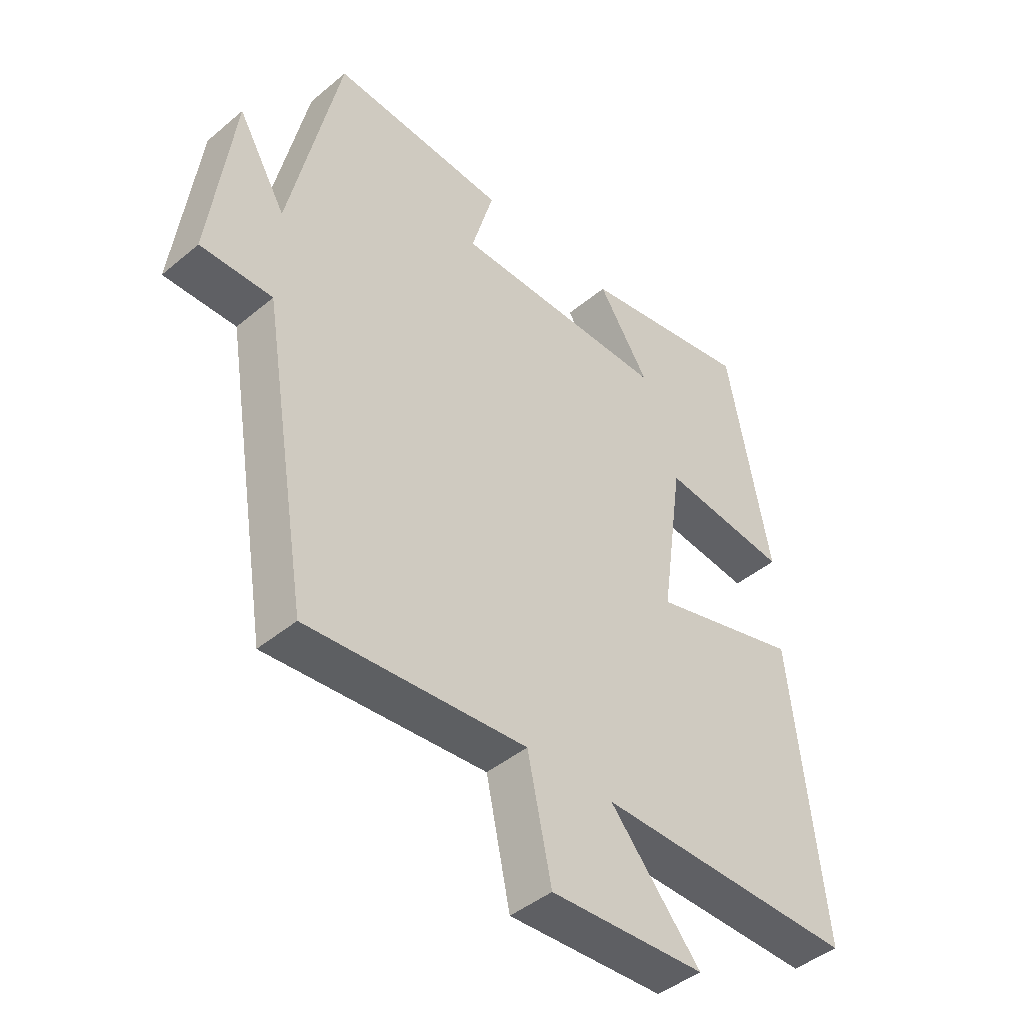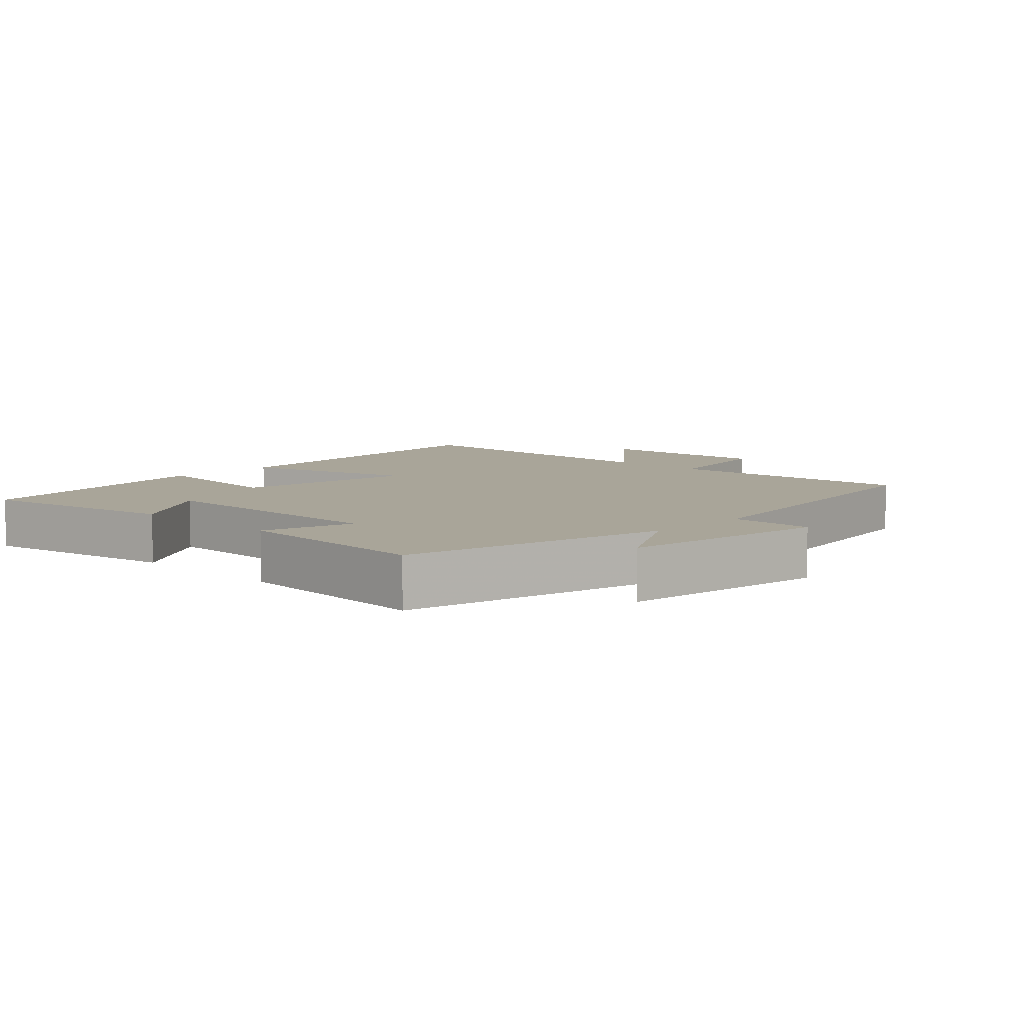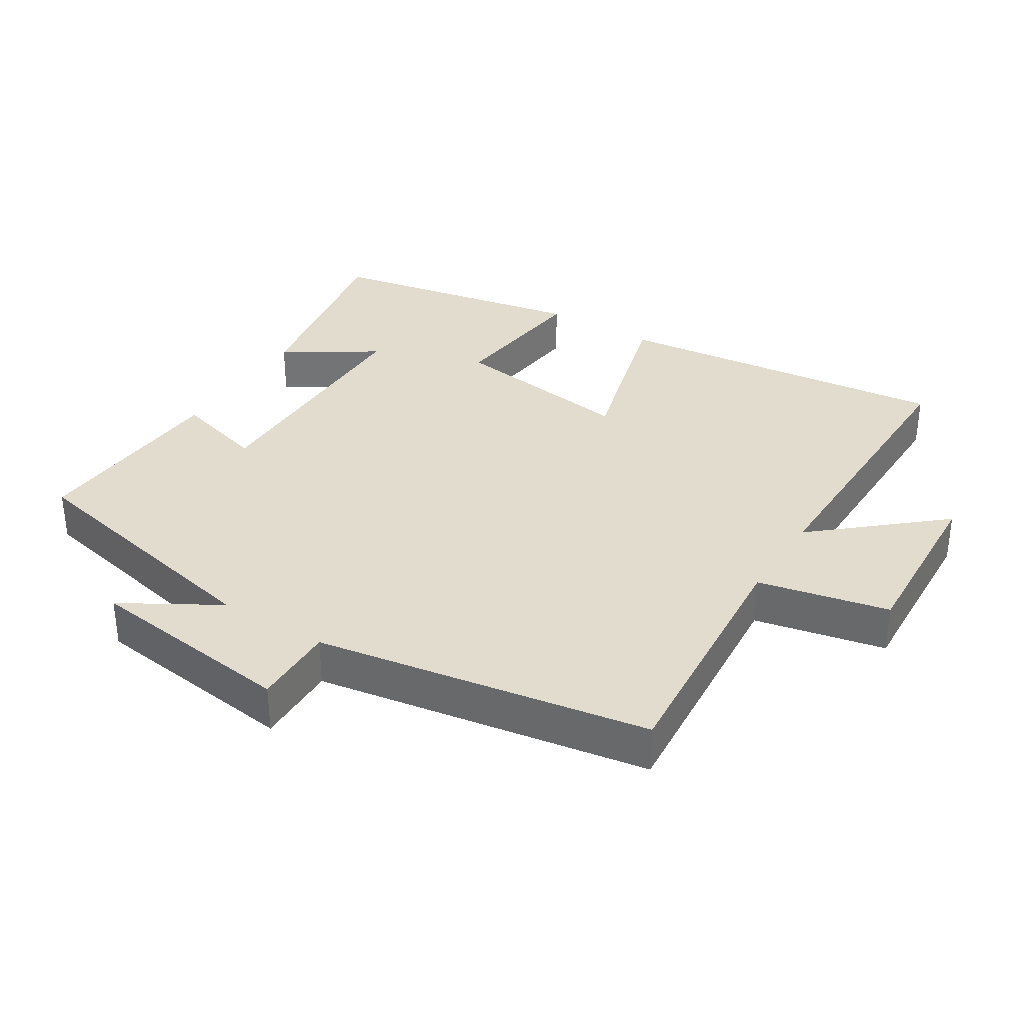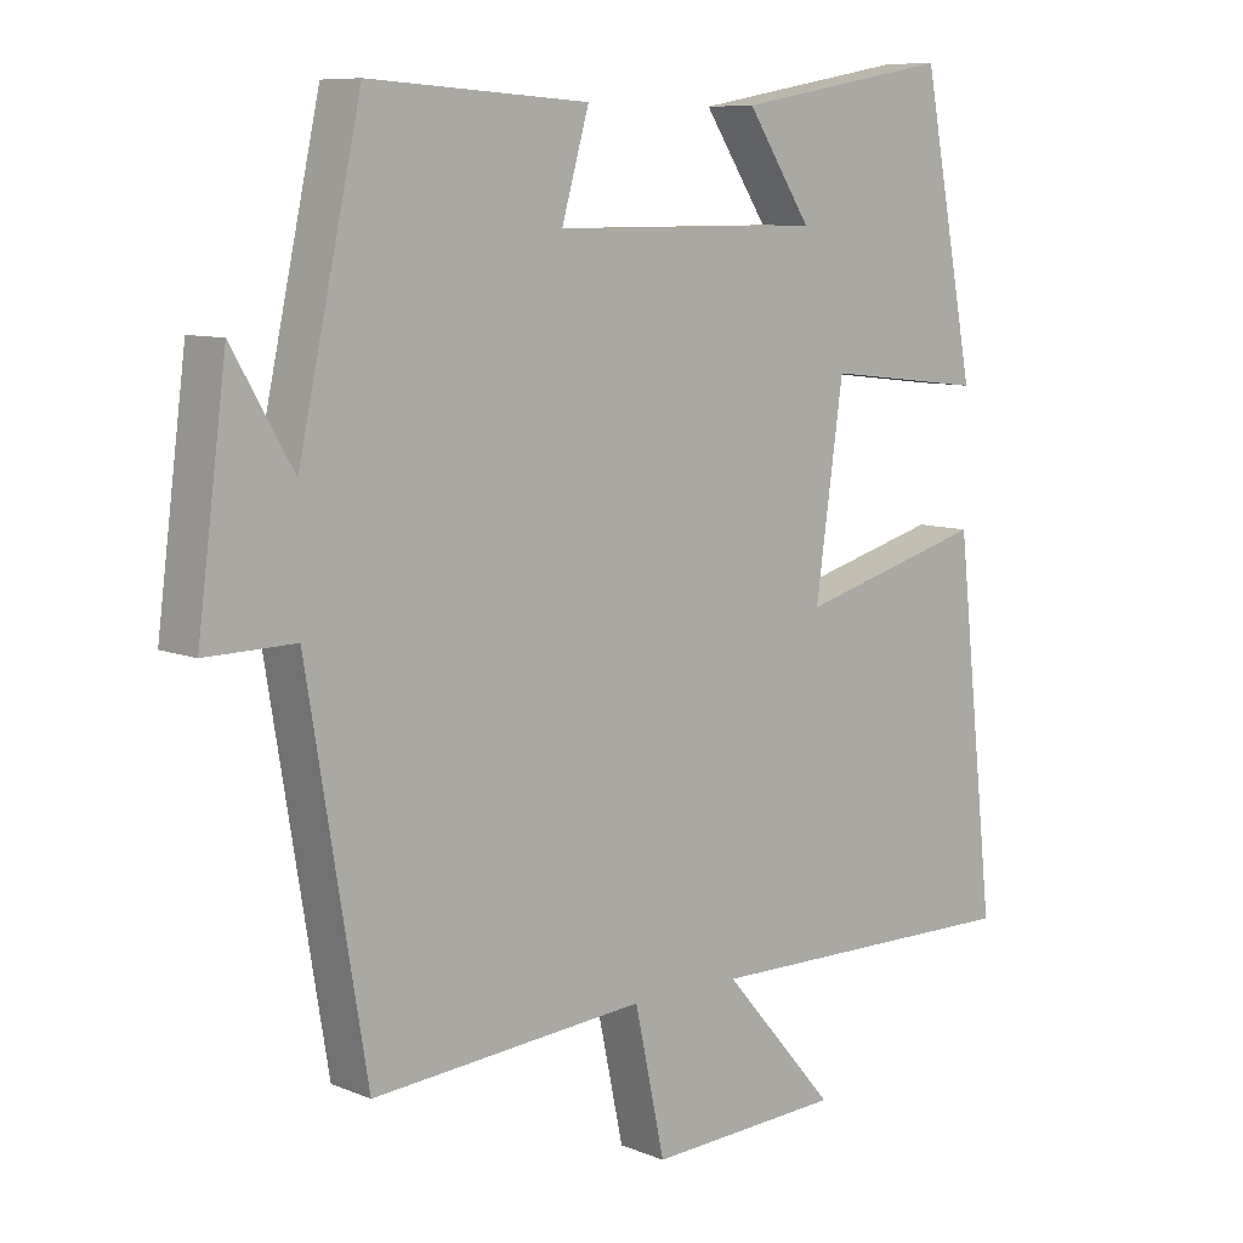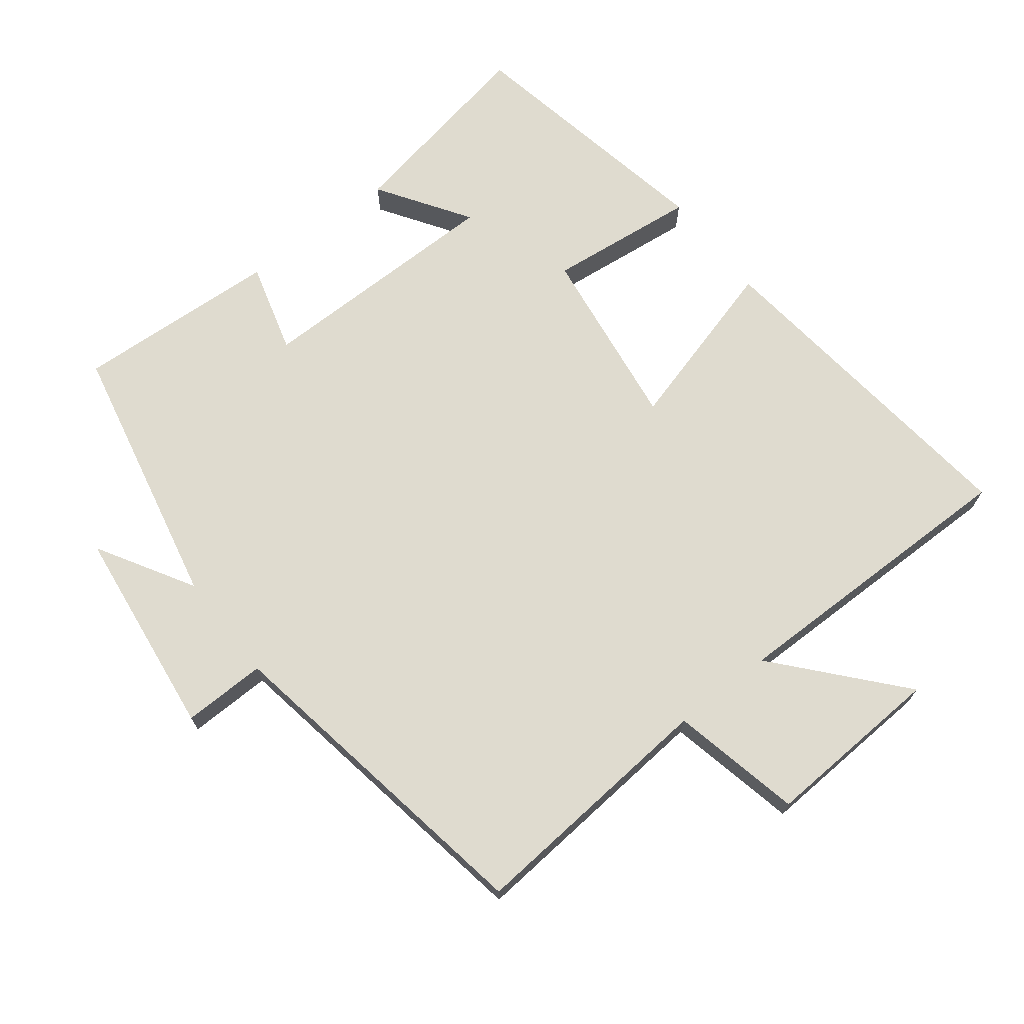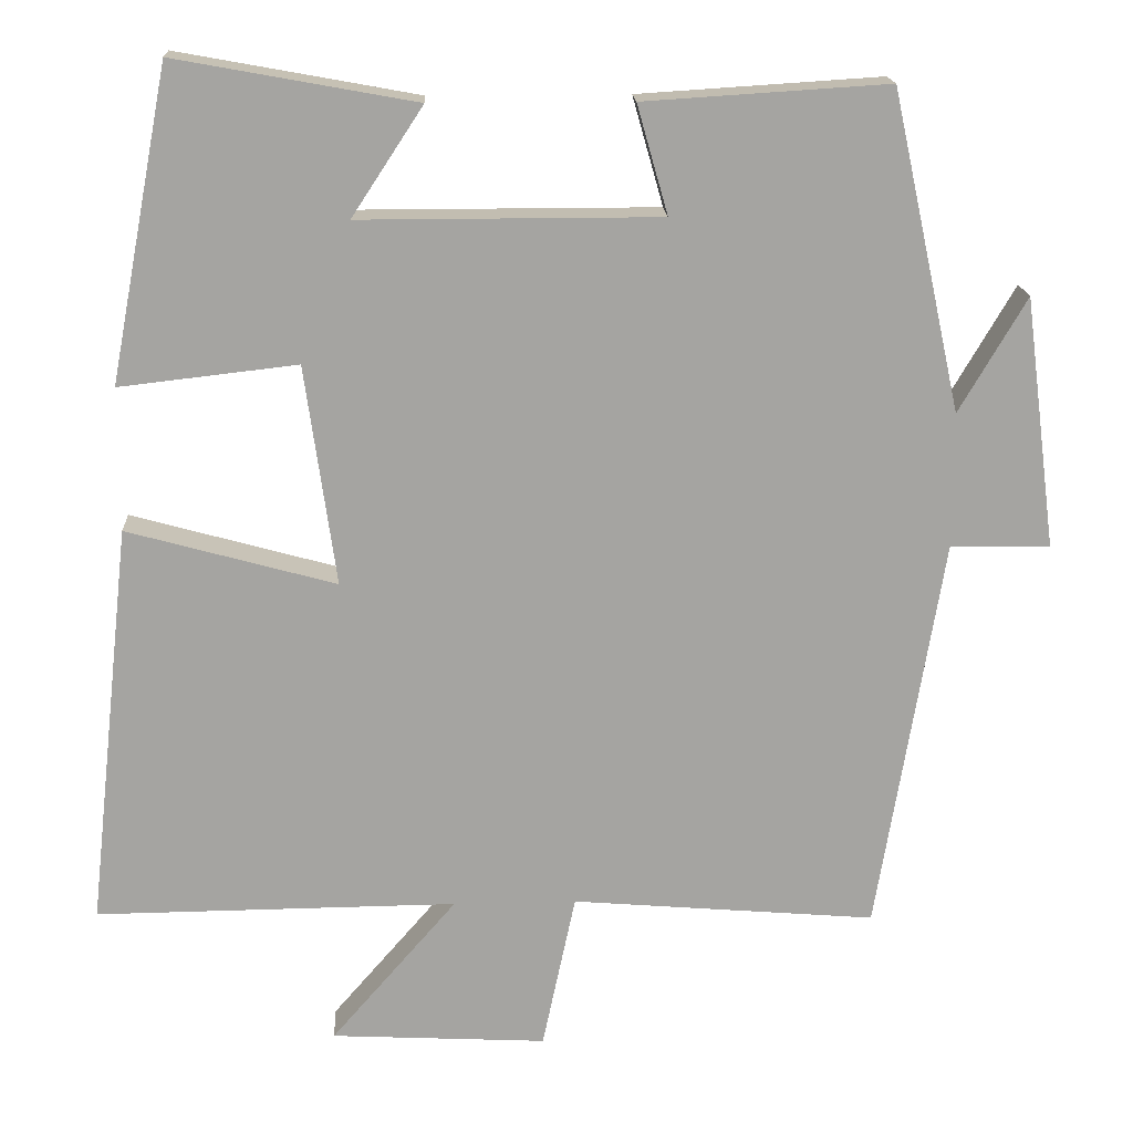
<metadata>
{"format":"obj","ext":"obj","renderer":"f3d","projection":"perspective","resolution":1024,"background":"white","views":[{"elev":-44.0,"azim":134.3,"up":"+Z"},{"elev":7.4,"azim":44.1,"up":"+Y"},{"elev":34.1,"azim":122.0,"up":"+Y"},{"elev":8.6,"azim":137.8,"up":"+Z"},{"elev":70.3,"azim":142.0,"up":"+Y"},{"elev":17.0,"azim":-2.9,"up":"+Z"}]}
</metadata>
<code>
v 0.414 0.07 0.519
v 0.5 0.07 0.126
v 0.583 0.07 0.268
v 0.623 0.07 -0.042
v 0.5 0.07 -0.04
v 0.419 0.07 -0.531
v 0.043 0.07 -0.5
v 0.002 0.07 -0.693
v -0.264 0.07 -0.679
v -0.109 0.07 -0.5
v -0.555 0.07 -0.504
v -0.5 0.07 -0.006
v -0.243 0.07 -0.077
v -0.281 0.07 0.195
v -0.5 0.07 0.17
v -0.427 0.07 0.554
v -0.131 0.07 0.5
v -0.219 0.07 0.366
v 0.151 0.07 0.366
v 0.113 0.07 0.5
v 0.414 0 0.519
v 0.5 0 0.126
v 0.583 0 0.268
v 0.623 0 -0.042
v 0.5 0 -0.04
v 0.419 0 -0.531
v 0.043 0 -0.5
v 0.002 0 -0.693
v -0.264 0 -0.679
v -0.109 0 -0.5
v -0.555 0 -0.504
v -0.5 0 -0.006
v -0.243 0 -0.077
v -0.281 0 0.195
v -0.5 0 0.17
v -0.427 0 0.554
v -0.131 0 0.5
v -0.219 0 0.366
v 0.151 0 0.366
v 0.113 0 0.5
f 19 20 1 2
f 18 19 2
f 15 16 17 18
f 14 15 18
f 13 14 18 2
f 10 11 12 13
f 10 13 2
f 7 8 9 10
f 7 10 2
f 5 6 7 2
f 2 3 4 5
f 22 21 40 39
f 22 39 38
f 38 37 36 35
f 38 35 34
f 22 38 34 33
f 33 32 31 30
f 22 33 30
f 30 29 28 27
f 22 30 27
f 22 27 26 25
f 25 24 23 22
f 1 21 22 2
f 2 22 23 3
f 3 23 24 4
f 4 24 25 5
f 5 25 26 6
f 6 26 27 7
f 7 27 28 8
f 8 28 29 9
f 9 29 30 10
f 10 30 31 11
f 11 31 32 12
f 12 32 33 13
f 13 33 34 14
f 14 34 35 15
f 15 35 36 16
f 16 36 37 17
f 17 37 38 18
f 18 38 39 19
f 19 39 40 20
f 20 40 21 1

</code>
